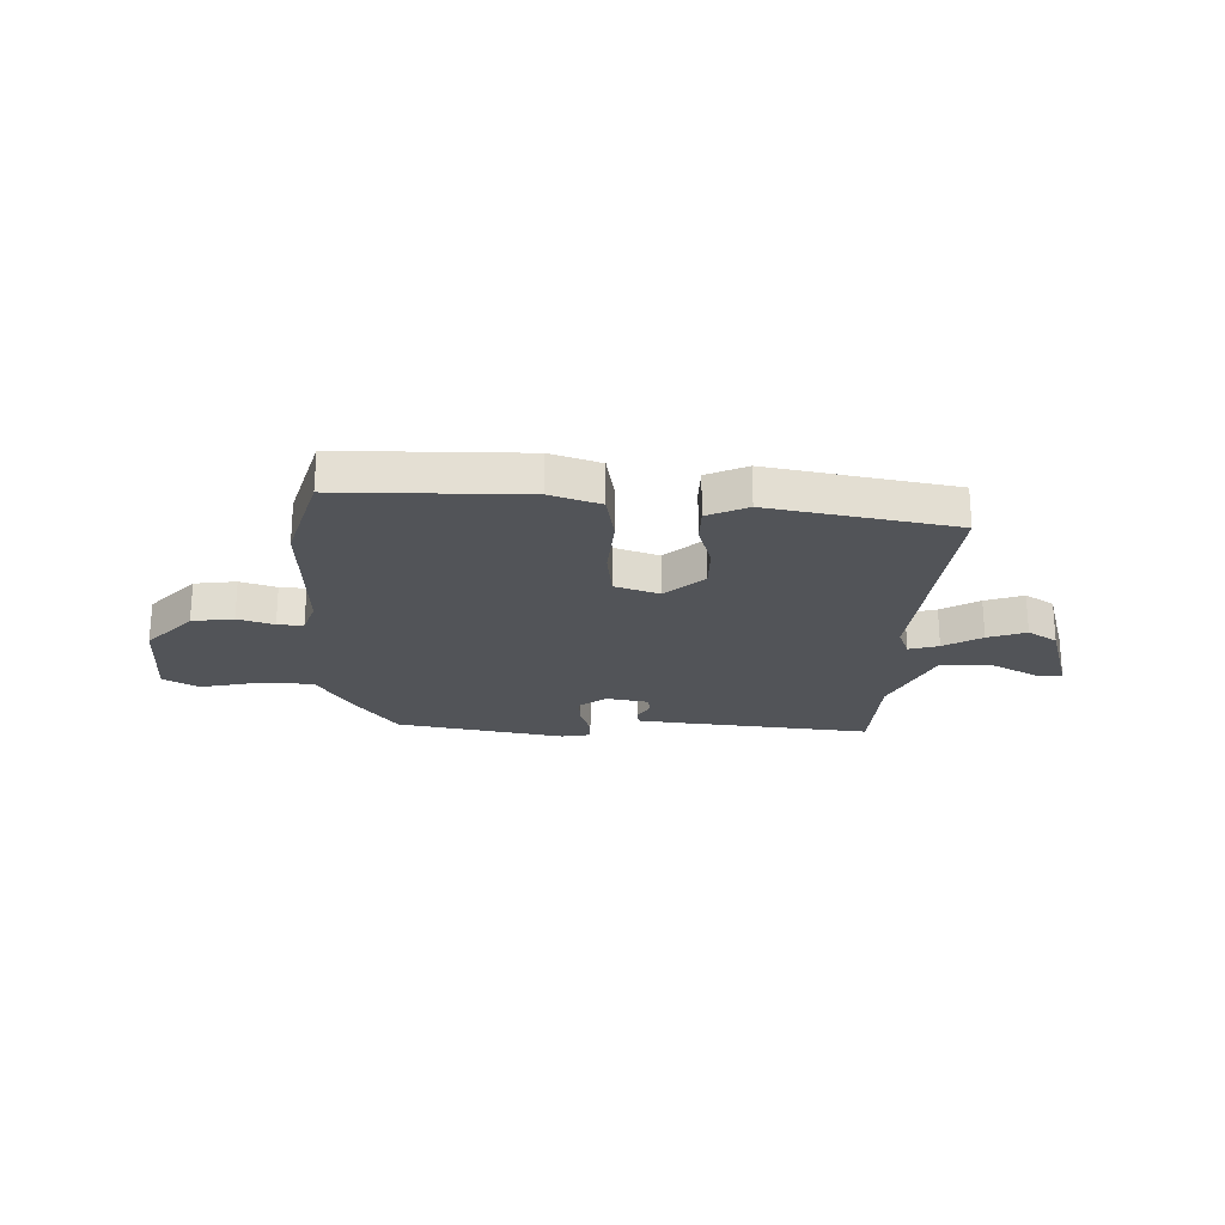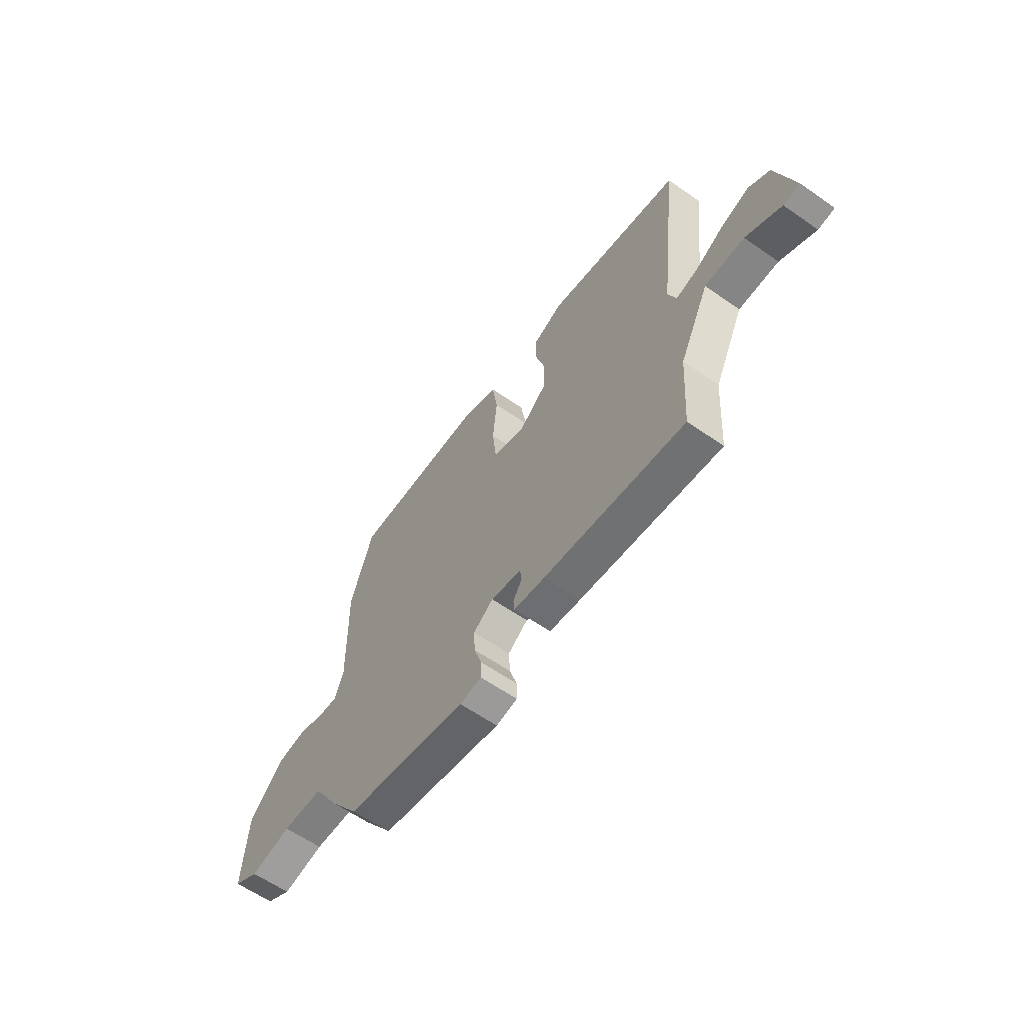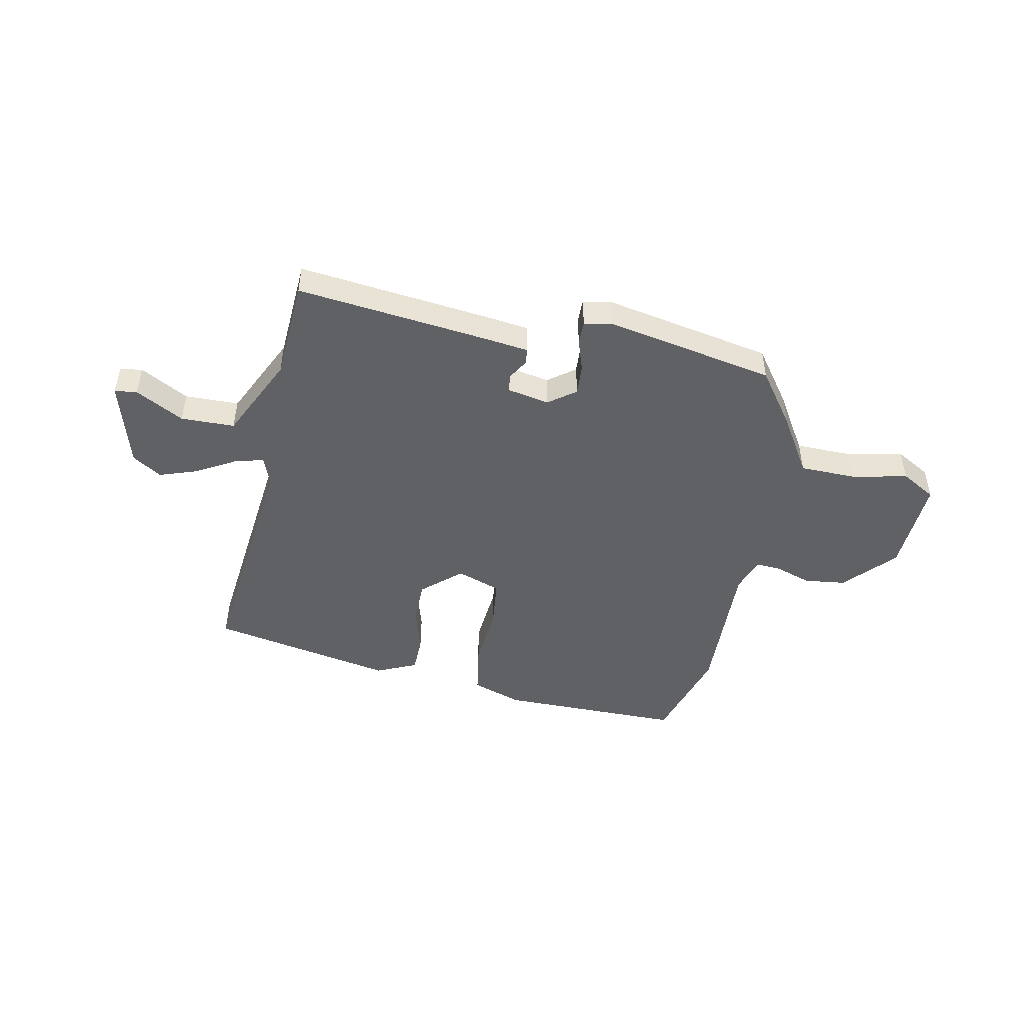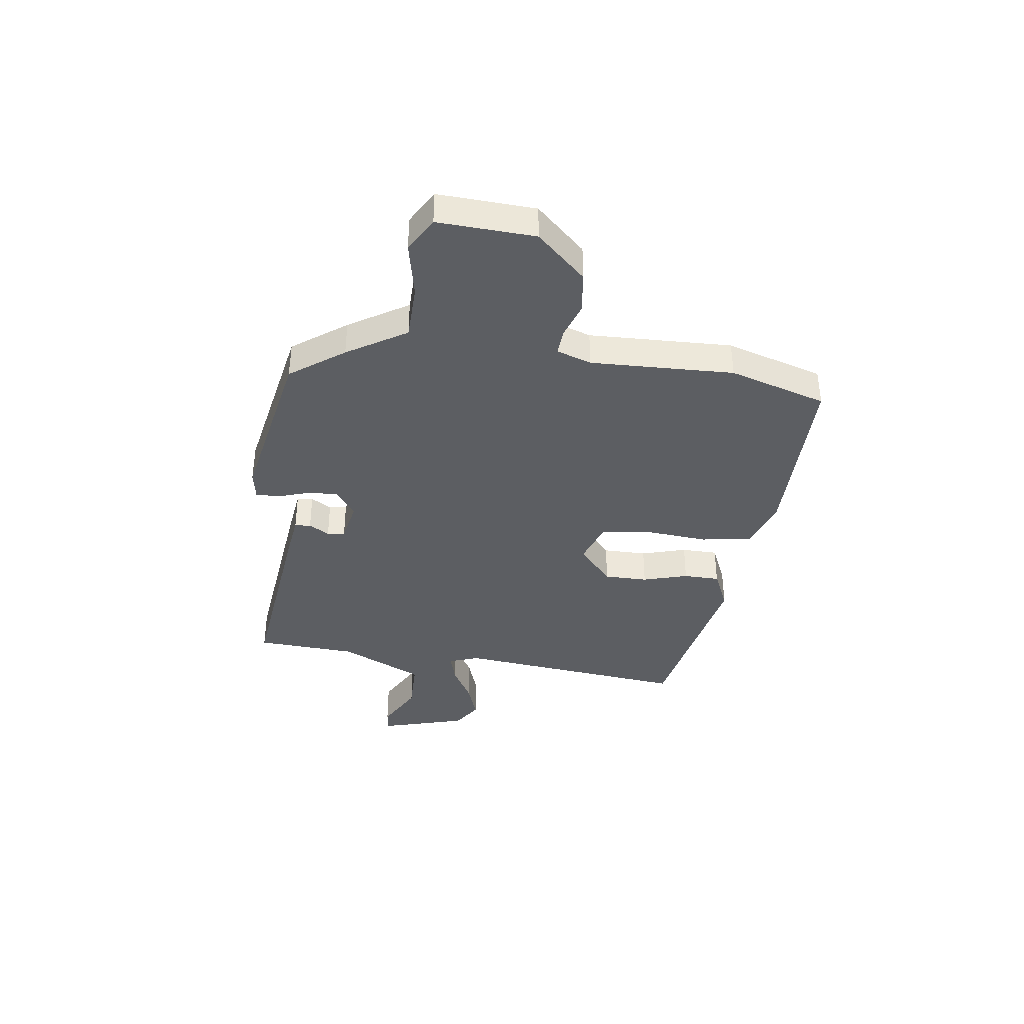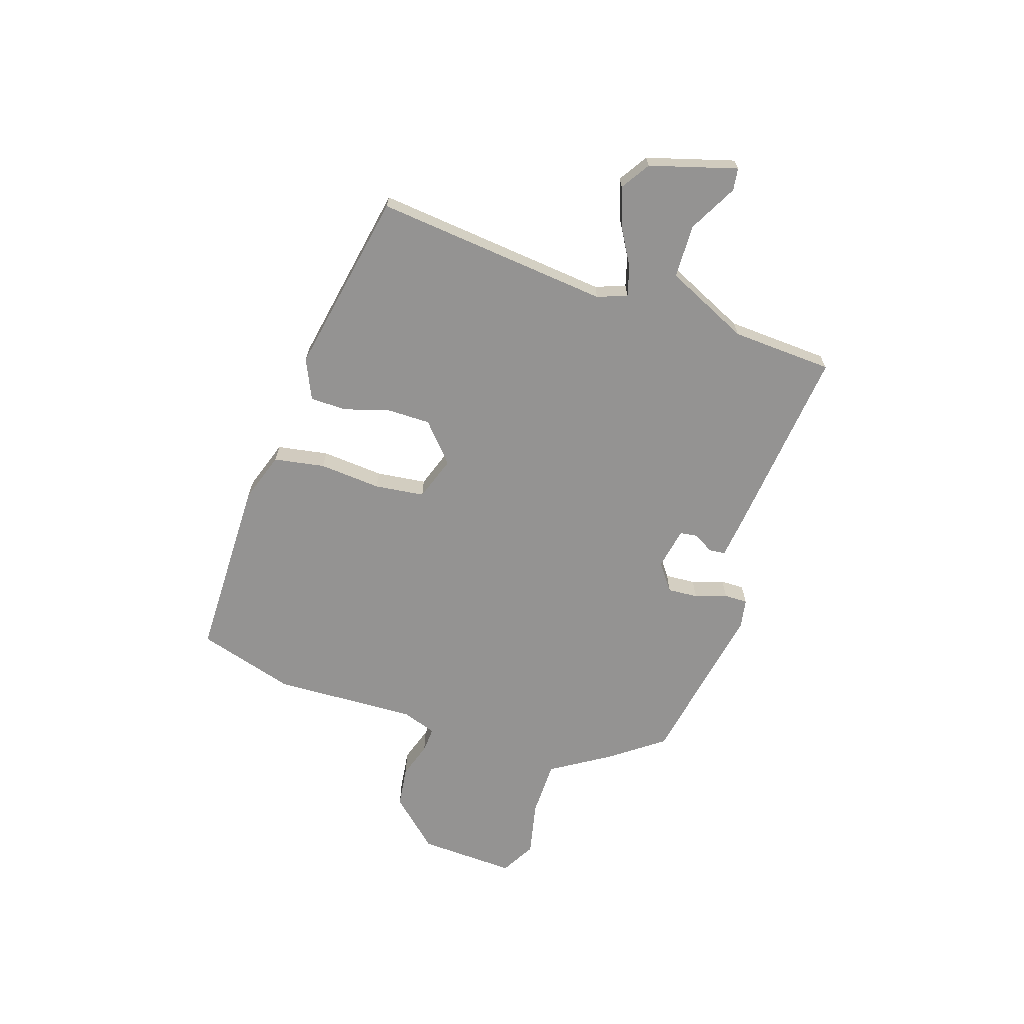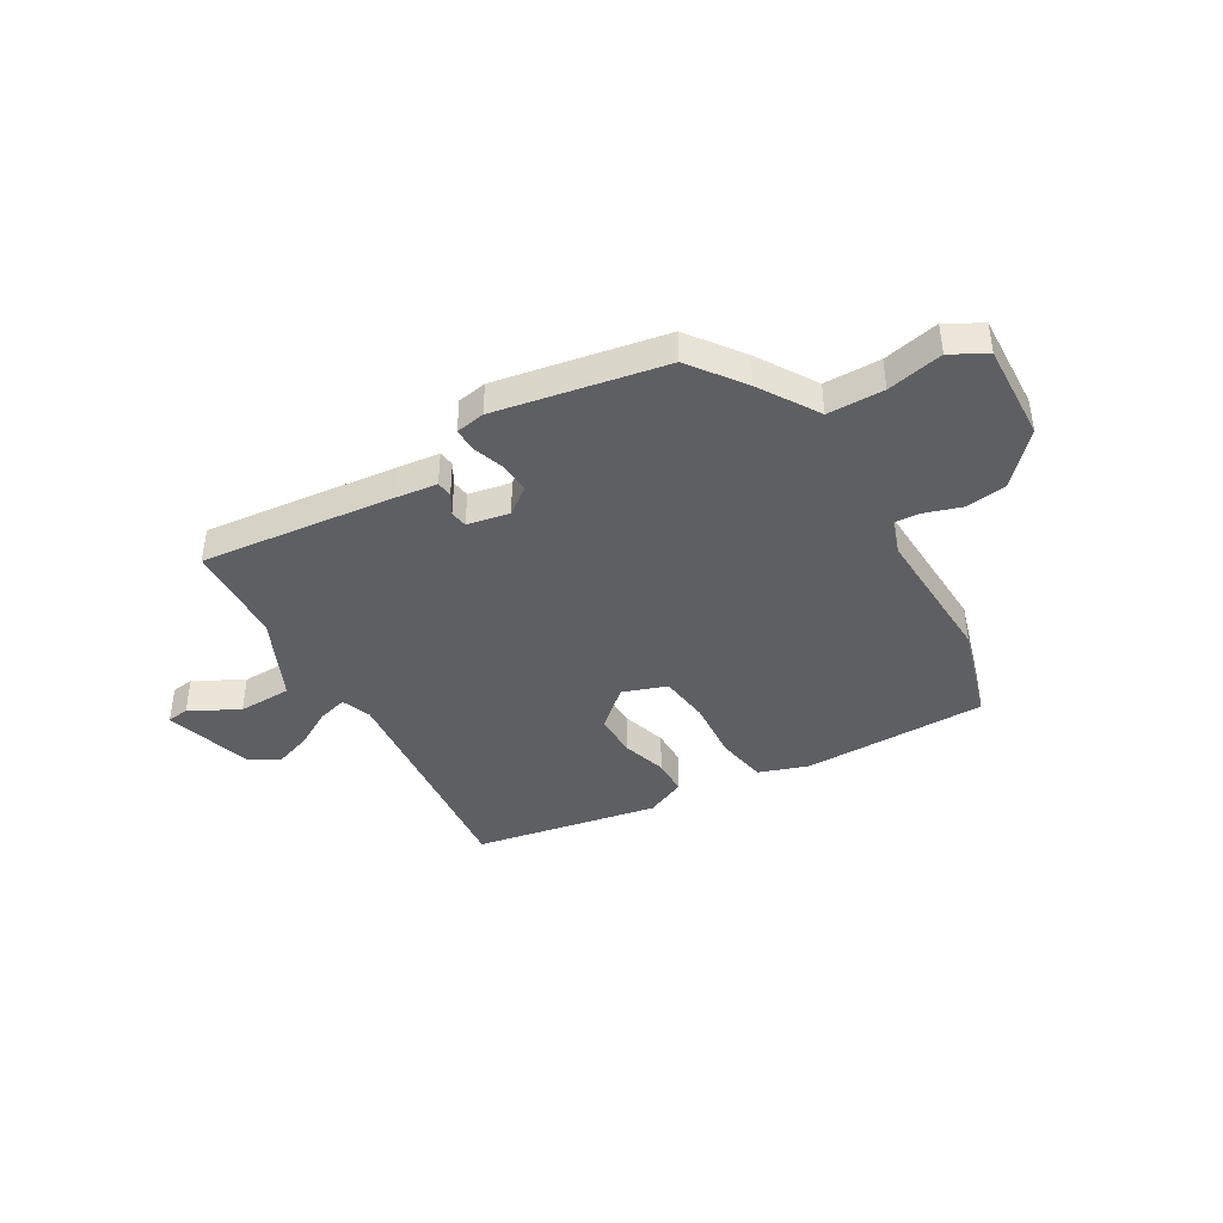
<metadata>
{"format":"obj","ext":"obj","renderer":"f3d","projection":"perspective","resolution":1024,"background":"white","views":[{"elev":-23.2,"azim":-0.8,"up":"+Y"},{"elev":-61.3,"azim":54.6,"up":"+Z"},{"elev":-47.8,"azim":169.1,"up":"+Y"},{"elev":-38.1,"azim":-97.2,"up":"+Y"},{"elev":-66.8,"azim":72.8,"up":"+Y"},{"elev":-41.3,"azim":-148.7,"up":"+Y"}]}
</metadata>
<code>
v -0.549 0.07 0.344
v -0.492 0.07 0.526
v -0.147 0.07 0.523
v -0.054 0.07 0.49
v -0.039 0.07 0.394
v -0.05 0.07 0.278
v -0.04 0.07 0.184
v 0.042 0.07 0.154
v 0.115 0.07 0.217
v 0.116 0.07 0.299
v 0.092 0.07 0.384
v 0.094 0.07 0.452
v 0.17 0.07 0.485
v 0.515 0.07 0.415
v 0.463 0.07 -0.026
v 0.483 0.07 -0.082
v 0.539 0.07 -0.067
v 0.611 0.07 -0.027
v 0.683 0.07 -0.003
v 0.737 0.07 -0.039
v 0.782 0.07 -0.203
v 0.74 0.07 -0.208
v 0.65 0.07 -0.158
v 0.549 0.07 -0.159
v 0.473 0.07 -0.315
v 0.46 0.07 -0.505
v 0.099 0.07 -0.461
v 0.019 0.07 -0.45
v 0.016 0.07 -0.42
v 0.039 0.07 -0.382
v 0.035 0.07 -0.349
v -0.044 0.07 -0.333
v -0.095 0.07 -0.37
v -0.092 0.07 -0.427
v -0.073 0.07 -0.487
v -0.073 0.07 -0.531
v -0.128 0.07 -0.54
v -0.442 0.07 -0.477
v -0.514 0.07 -0.376
v -0.581 0.07 -0.265
v -0.686 0.07 -0.262
v -0.791 0.07 -0.283
v -0.856 0.07 -0.245
v -0.845 0.07 -0.063
v -0.759 0.07 0.028
v -0.681 0.07 0.037
v -0.614 0.07 0.014
v -0.566 0.07 0.01
v -0.543 0.07 0.075
v -0.549 0 0.344
v -0.492 0 0.526
v -0.147 0 0.523
v -0.054 0 0.49
v -0.039 0 0.394
v -0.05 0 0.278
v -0.04 0 0.184
v 0.042 0 0.154
v 0.115 0 0.217
v 0.116 0 0.299
v 0.092 0 0.384
v 0.094 0 0.452
v 0.17 0 0.485
v 0.515 0 0.415
v 0.463 0 -0.026
v 0.483 0 -0.082
v 0.539 0 -0.067
v 0.611 0 -0.027
v 0.683 0 -0.003
v 0.737 0 -0.039
v 0.782 0 -0.203
v 0.74 0 -0.208
v 0.65 0 -0.158
v 0.549 0 -0.159
v 0.473 0 -0.315
v 0.46 0 -0.505
v 0.099 0 -0.461
v 0.019 0 -0.45
v 0.016 0 -0.42
v 0.039 0 -0.382
v 0.035 0 -0.349
v -0.044 0 -0.333
v -0.095 0 -0.37
v -0.092 0 -0.427
v -0.073 0 -0.487
v -0.073 0 -0.531
v -0.128 0 -0.54
v -0.442 0 -0.477
v -0.514 0 -0.376
v -0.581 0 -0.265
v -0.686 0 -0.262
v -0.791 0 -0.283
v -0.856 0 -0.245
v -0.845 0 -0.063
v -0.759 0 0.028
v -0.681 0 0.037
v -0.614 0 0.014
v -0.566 0 0.01
v -0.543 0 0.075
f 44 45 46 47
f 44 47 48
f 41 42 43 44
f 40 41 44 48
f 39 40 48 49
f 34 35 36 37
f 33 34 37 38
f 32 33 38 39
f 27 28 29 30
f 25 26 27 30
f 24 25 30 31
f 20 21 22 23
f 20 23 24
f 17 18 19 20
f 16 17 20 24
f 12 13 14 15
f 10 11 12 15
f 9 10 15 16
f 8 9 16 24
f 3 4 5 6
f 3 6 7
f 2 3 7
f 1 2 7
f 32 39 49 1
f 8 24 31 32
f 1 7 8 32
f 96 95 94 93
f 97 96 93
f 93 92 91 90
f 97 93 90 89
f 98 97 89 88
f 86 85 84 83
f 87 86 83 82
f 88 87 82 81
f 79 78 77 76
f 79 76 75 74
f 80 79 74 73
f 72 71 70 69
f 73 72 69
f 69 68 67 66
f 73 69 66 65
f 64 63 62 61
f 64 61 60 59
f 65 64 59 58
f 73 65 58 57
f 55 54 53 52
f 56 55 52
f 56 52 51
f 56 51 50
f 50 98 88 81
f 81 80 73 57
f 81 57 56 50
f 1 50 51 2
f 2 51 52 3
f 3 52 53 4
f 4 53 54 5
f 5 54 55 6
f 6 55 56 7
f 7 56 57 8
f 8 57 58 9
f 9 58 59 10
f 10 59 60 11
f 11 60 61 12
f 12 61 62 13
f 13 62 63 14
f 14 63 64 15
f 15 64 65 16
f 16 65 66 17
f 17 66 67 18
f 18 67 68 19
f 19 68 69 20
f 20 69 70 21
f 21 70 71 22
f 22 71 72 23
f 23 72 73 24
f 24 73 74 25
f 25 74 75 26
f 26 75 76 27
f 27 76 77 28
f 28 77 78 29
f 29 78 79 30
f 30 79 80 31
f 31 80 81 32
f 32 81 82 33
f 33 82 83 34
f 34 83 84 35
f 35 84 85 36
f 36 85 86 37
f 37 86 87 38
f 38 87 88 39
f 39 88 89 40
f 40 89 90 41
f 41 90 91 42
f 42 91 92 43
f 43 92 93 44
f 44 93 94 45
f 45 94 95 46
f 46 95 96 47
f 47 96 97 48
f 48 97 98 49
f 49 98 50 1

</code>
